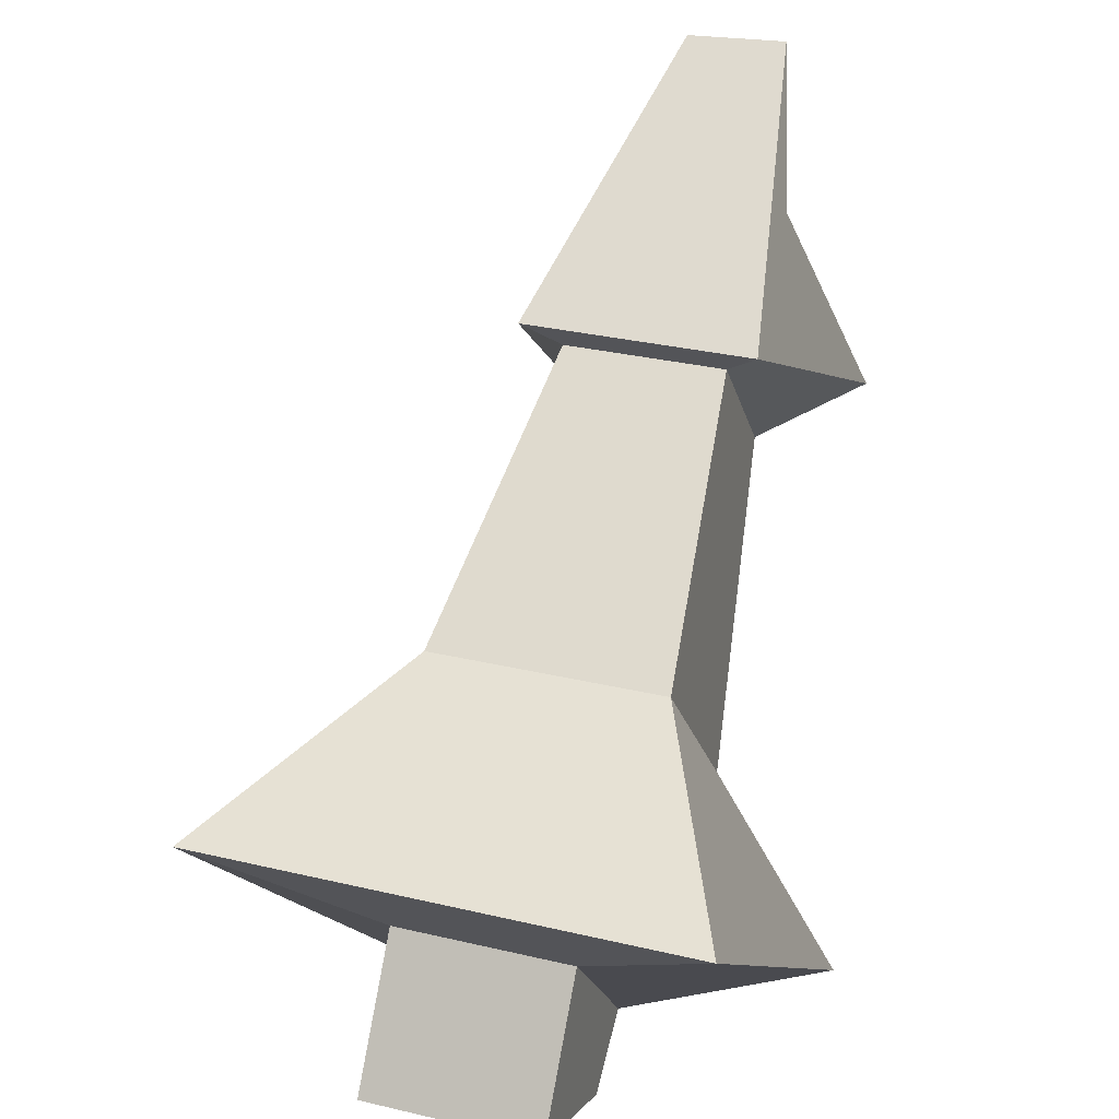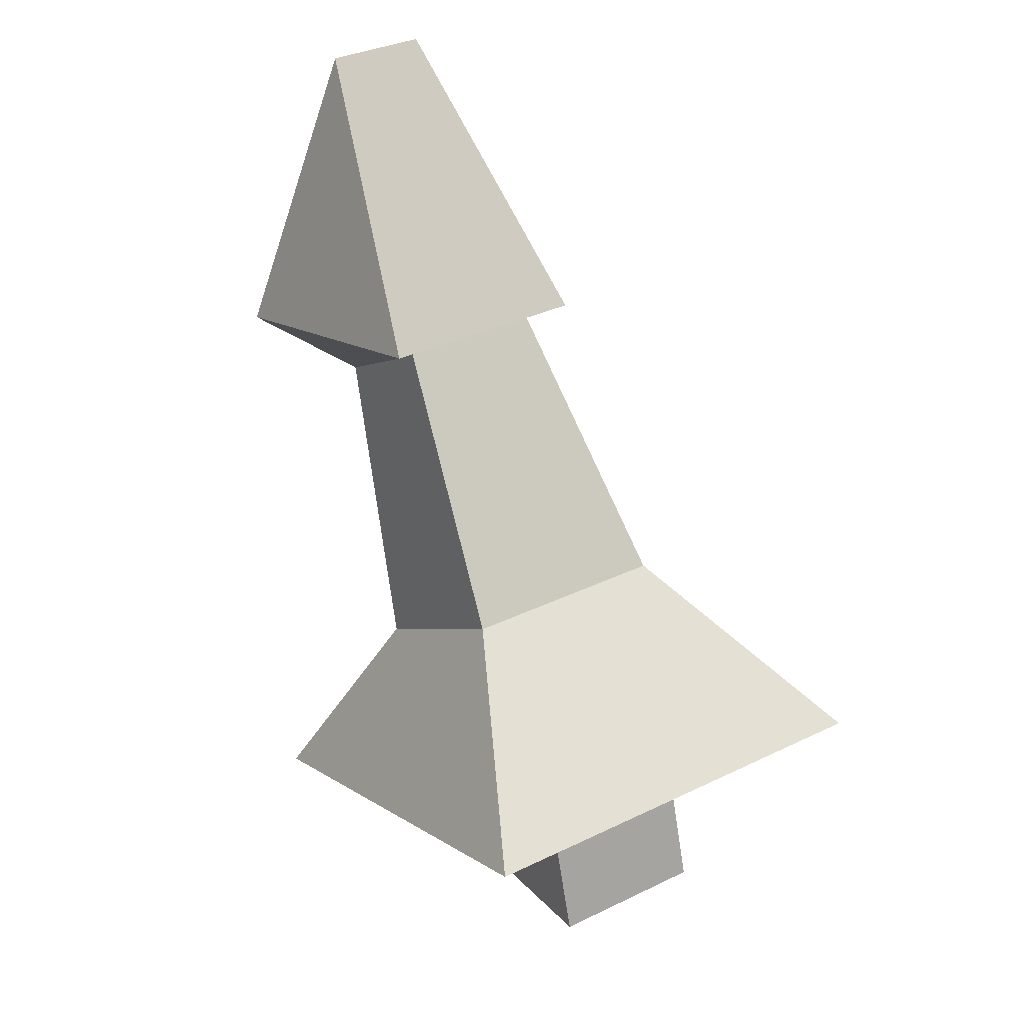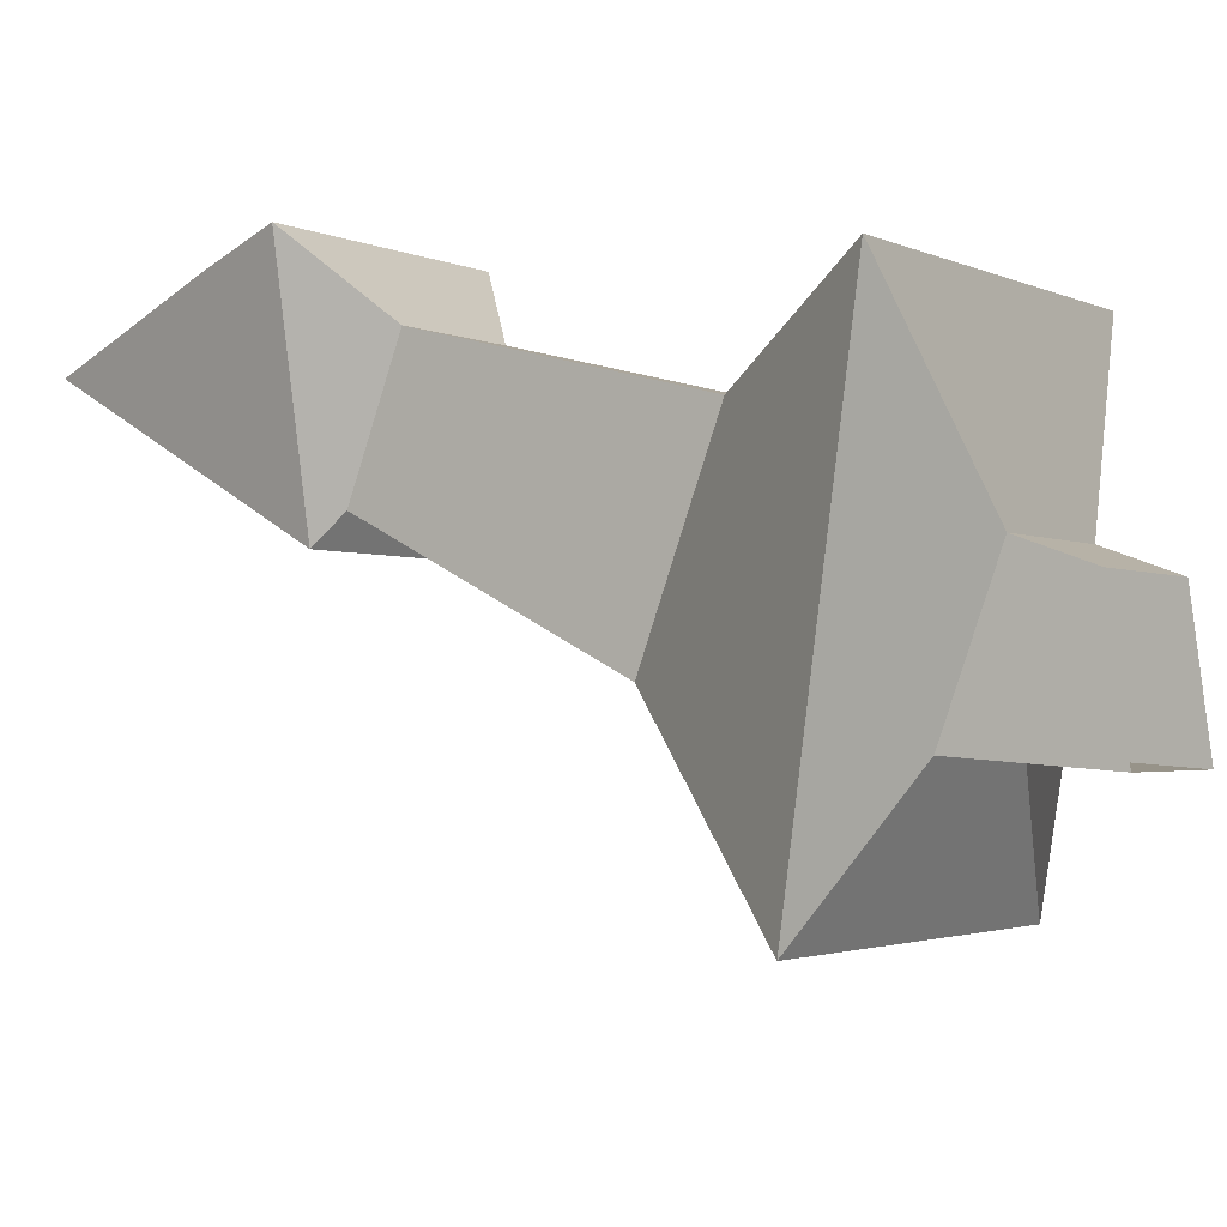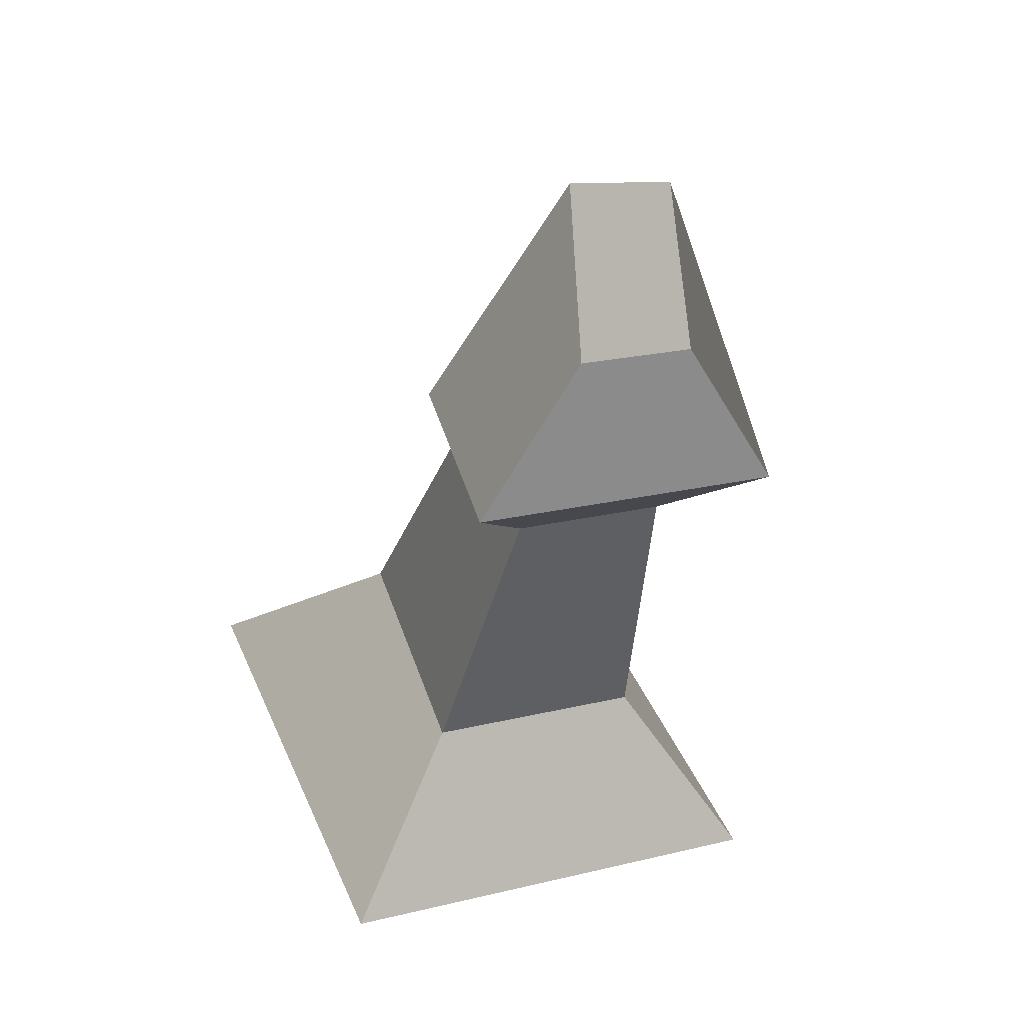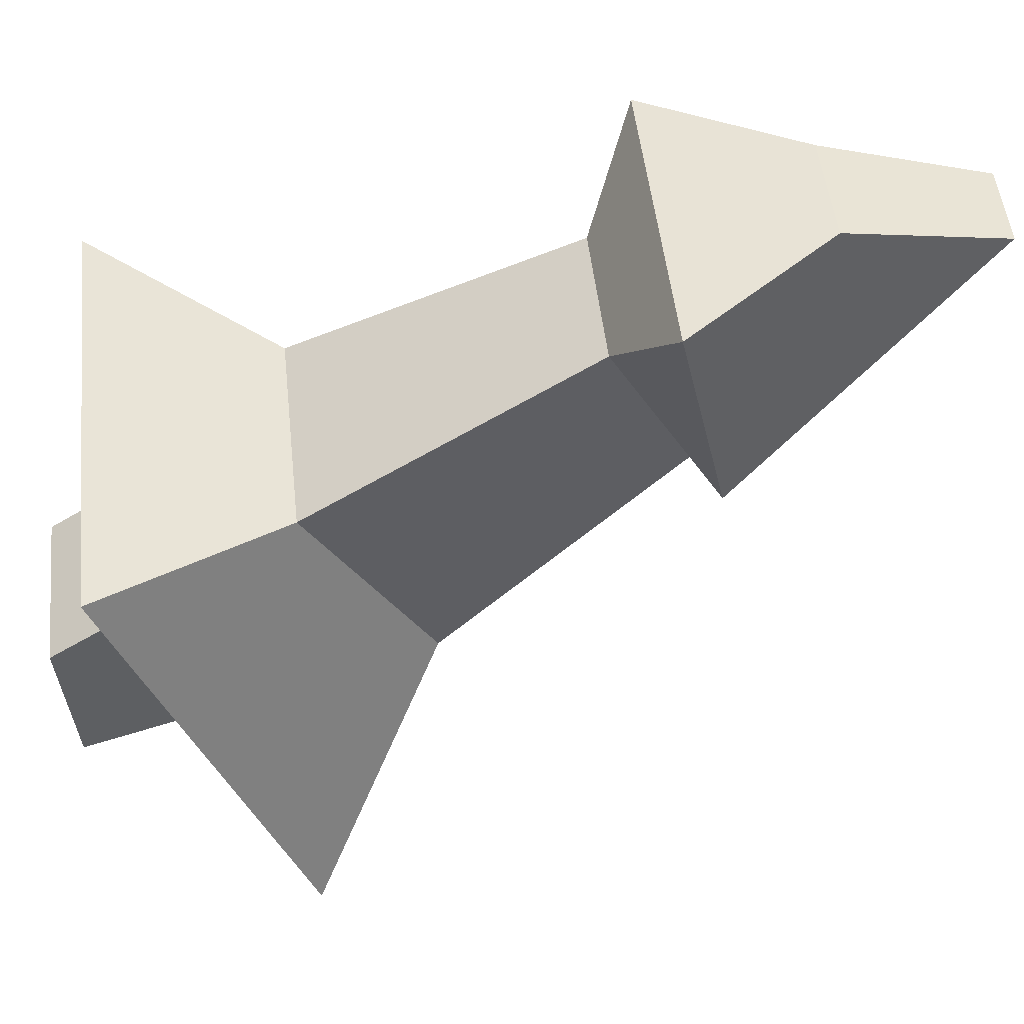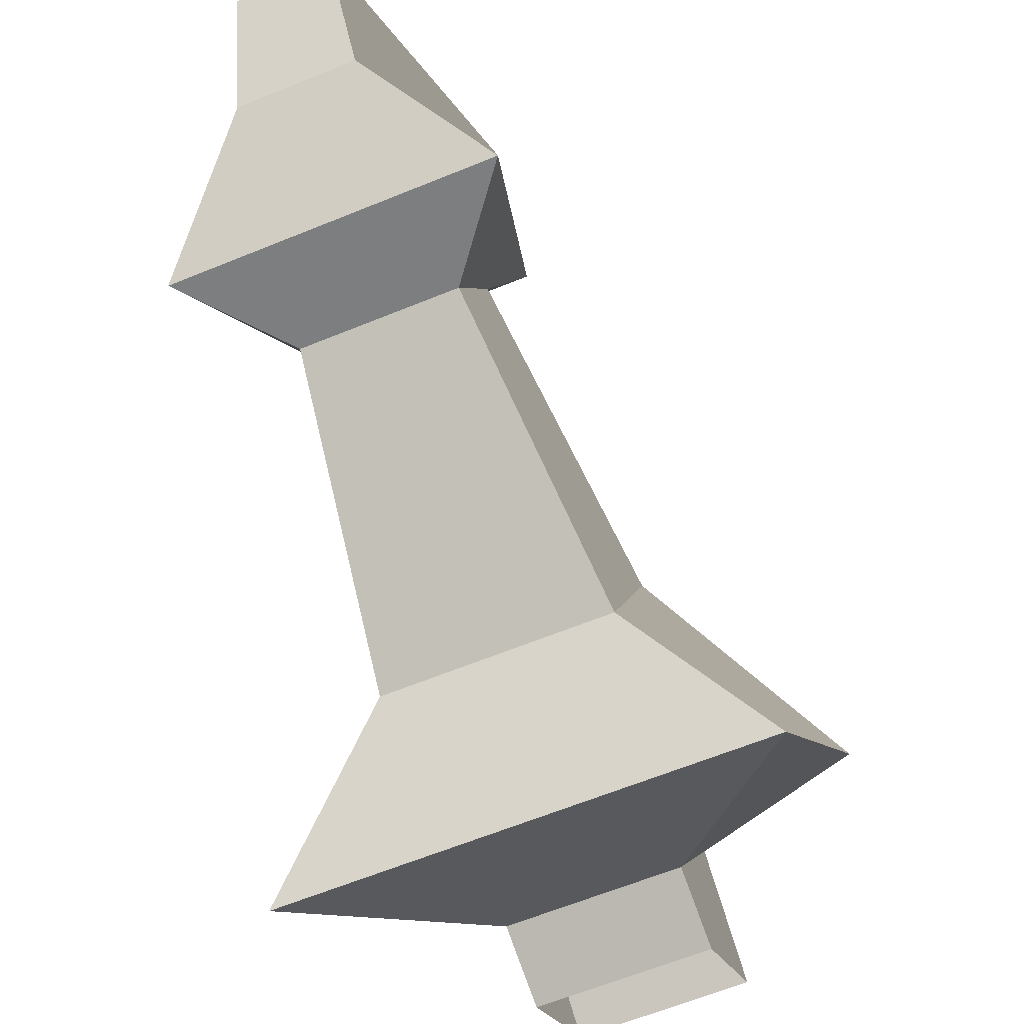
<metadata>
{"format":"obj","ext":"obj","renderer":"f3d","projection":"perspective","resolution":1024,"background":"white","views":[{"elev":-77.0,"azim":174.3,"up":"+Z"},{"elev":33.4,"azim":127.3,"up":"+Y"},{"elev":-24.0,"azim":-57.9,"up":"+Z"},{"elev":21.5,"azim":-42.2,"up":"+Y"},{"elev":66.9,"azim":83.6,"up":"+Z"},{"elev":59.3,"azim":-12.5,"up":"+Z"}]}
</metadata>
<code>
o totus_Cube.001
v -0.4679 2.603 3.793
v 1.757 -3.503 3.453
v -2.36 2.603 3.146
v -3.912 -3.503 1.515
v 0.08438 3.643 2.177
v 3.721 -1.399 -2.296
v -1.808 3.643 1.53
v -1.947 -1.399 -4.233
v 0.5192 -1.117 2.29
v -1.421 0.3898 -0.987
v -2.221 -1.117 1.353
v 1.319 0.3898 -0.05061
v 0.1459 3.273 5.218
v -3.718 3.273 3.898
v 0.6279 3.875 1.961
v -2.106 3.875 1.027
v -1.123 5.212 4.941
v -2.544 5.212 4.455
v -1.086 7.238 4.474
v -2.253 7.304 3.914
v 0.7873 -3.522 0.3842
v -1.267 -3.522 -0.3178
v 1.387 -2.392 -1.37
v -0.6676 -2.392 -2.072
v 0.9564 -4.38 -0.1105
v -1.098 -4.38 -0.8125
v 1.556 -4.25 -1.865
v -0.4985 -4.25 -2.567
f 5 7 16 15
f 11 3 7 10
f 10 7 5 12
f 8 6 23 24
f 9 1 3 11
f 12 5 1 9
f 6 12 9 2
f 2 9 11 4
f 8 10 12 6
f 4 11 10 8
f 16 14 18 20
f 3 1 13 14
f 1 5 15 13
f 7 3 14 16
f 17 19 20 18
f 13 15 19 17
f 14 13 17 18
f 15 16 20 19
f 22 24 28 26
f 2 4 22 21
f 6 2 21 23
f 4 8 24 22
f 24 23 27 28
f 21 22 26 25
f 23 21 25 27

</code>
